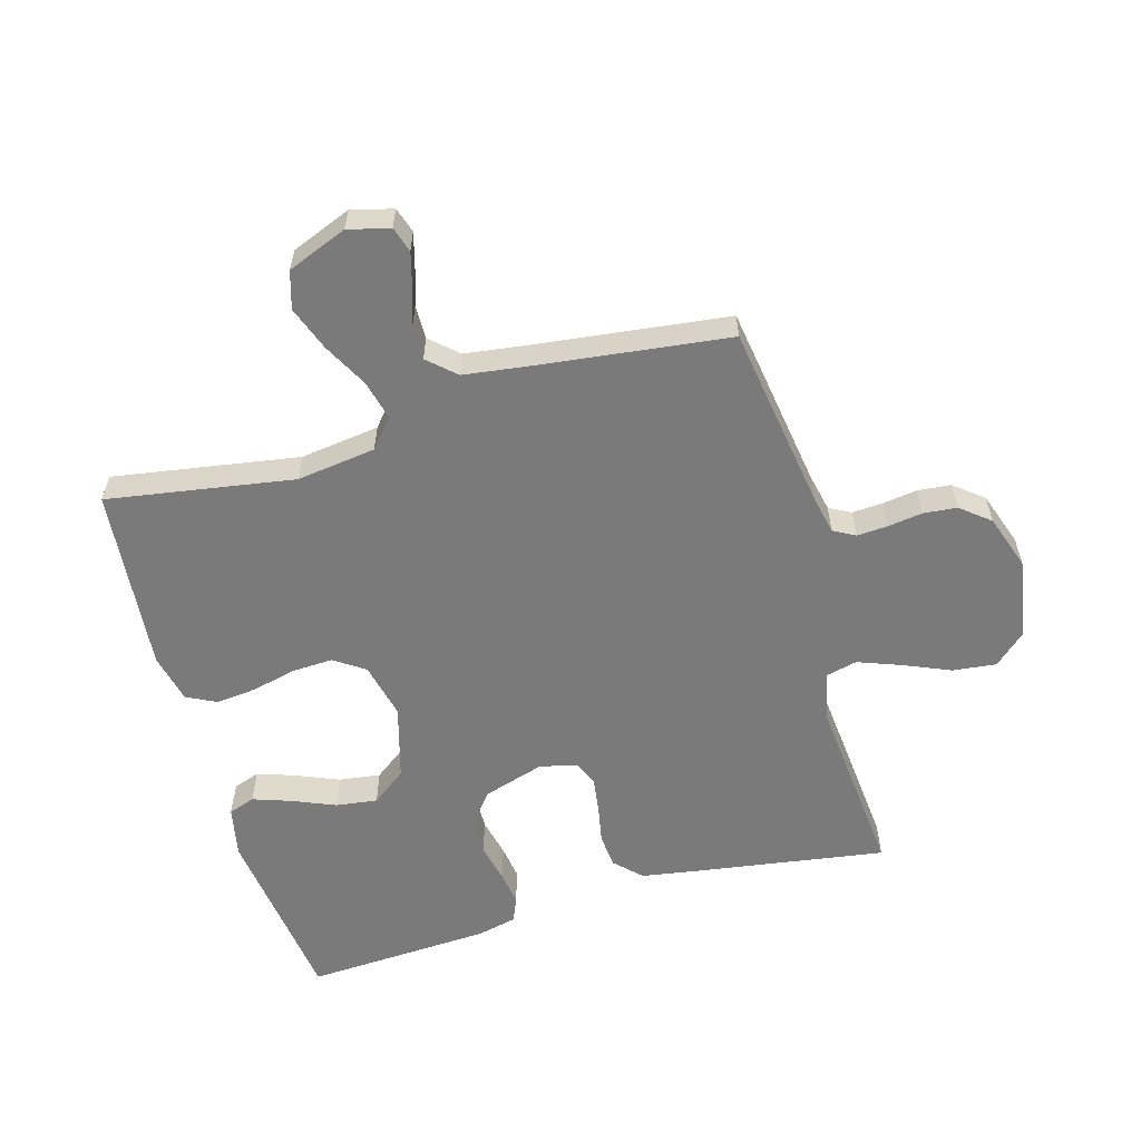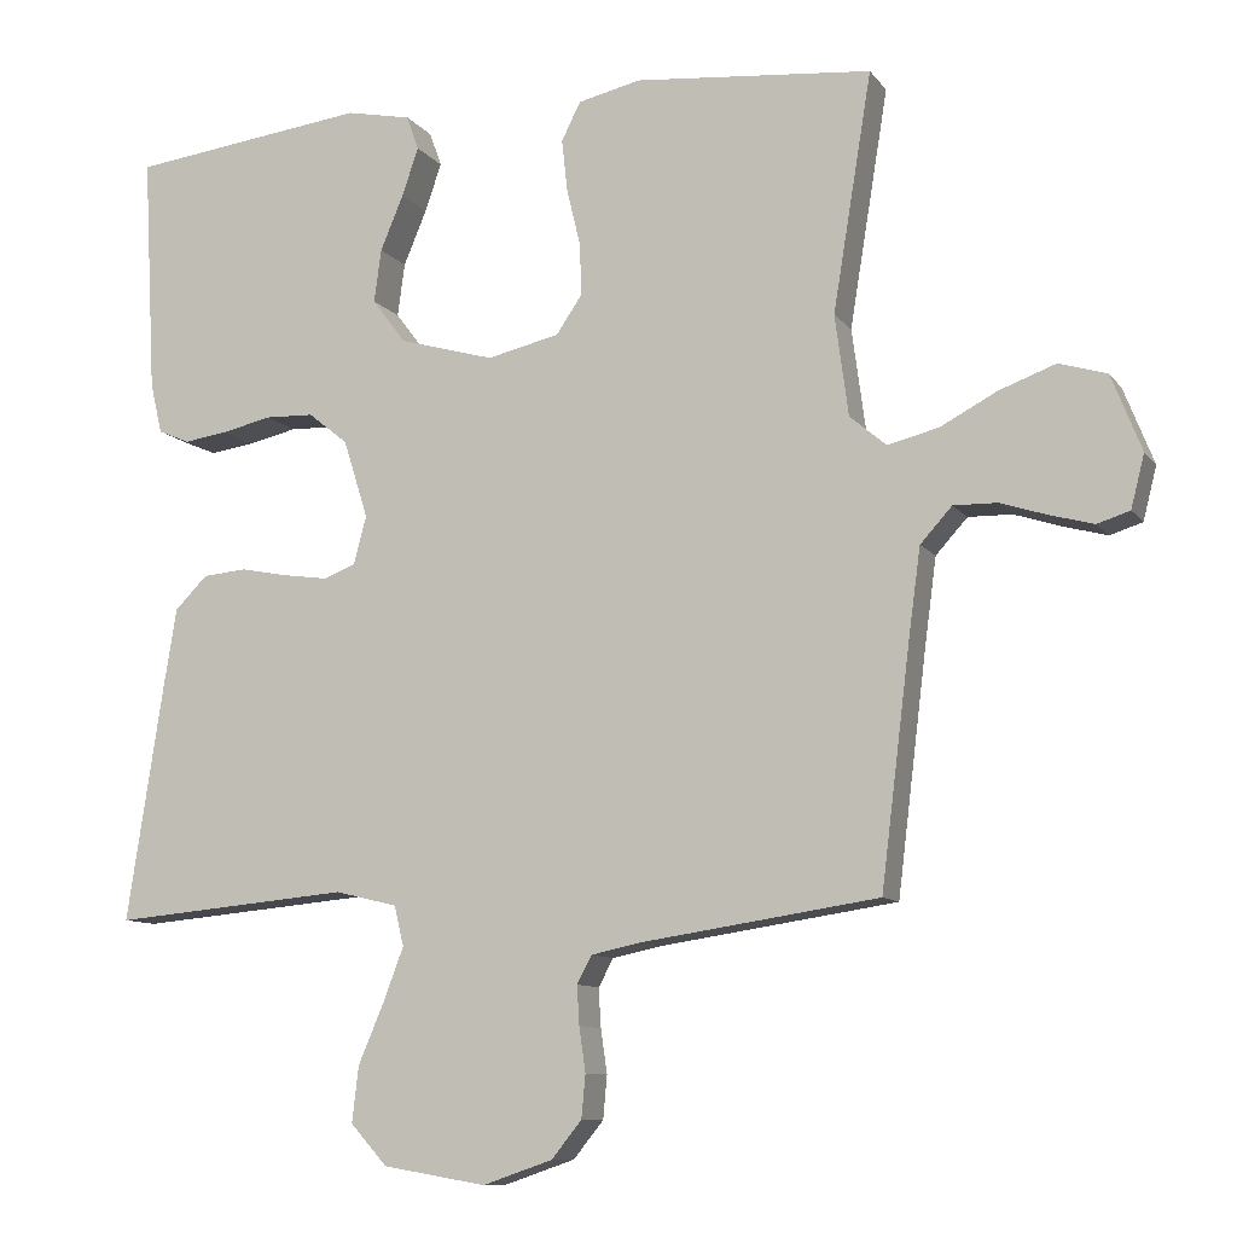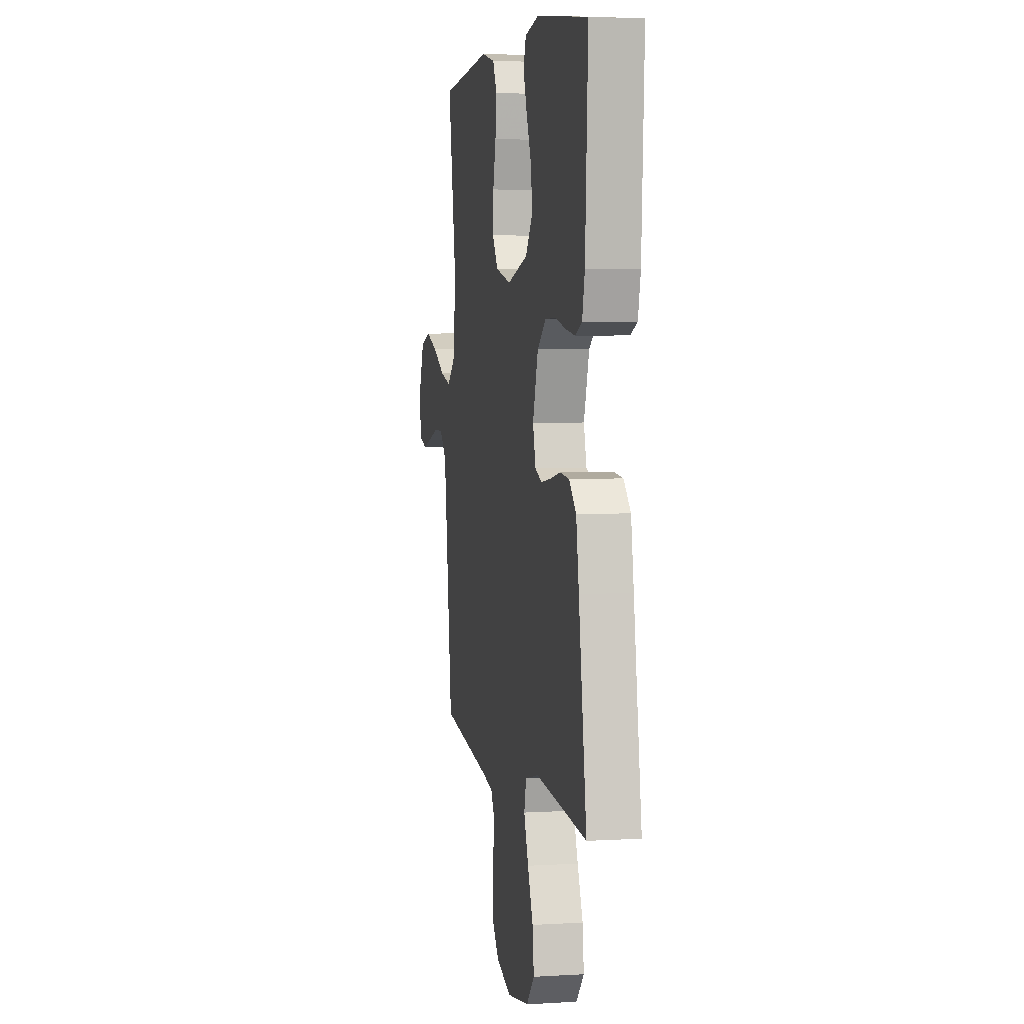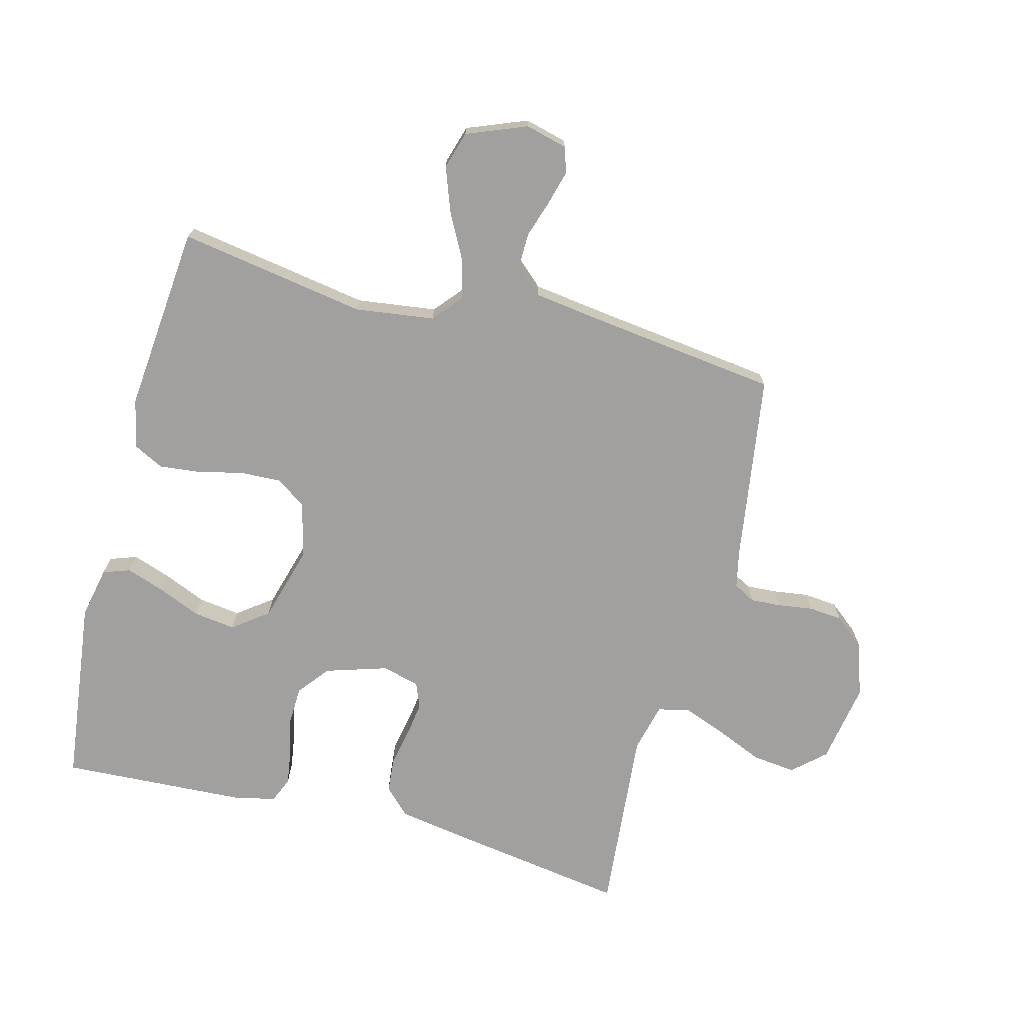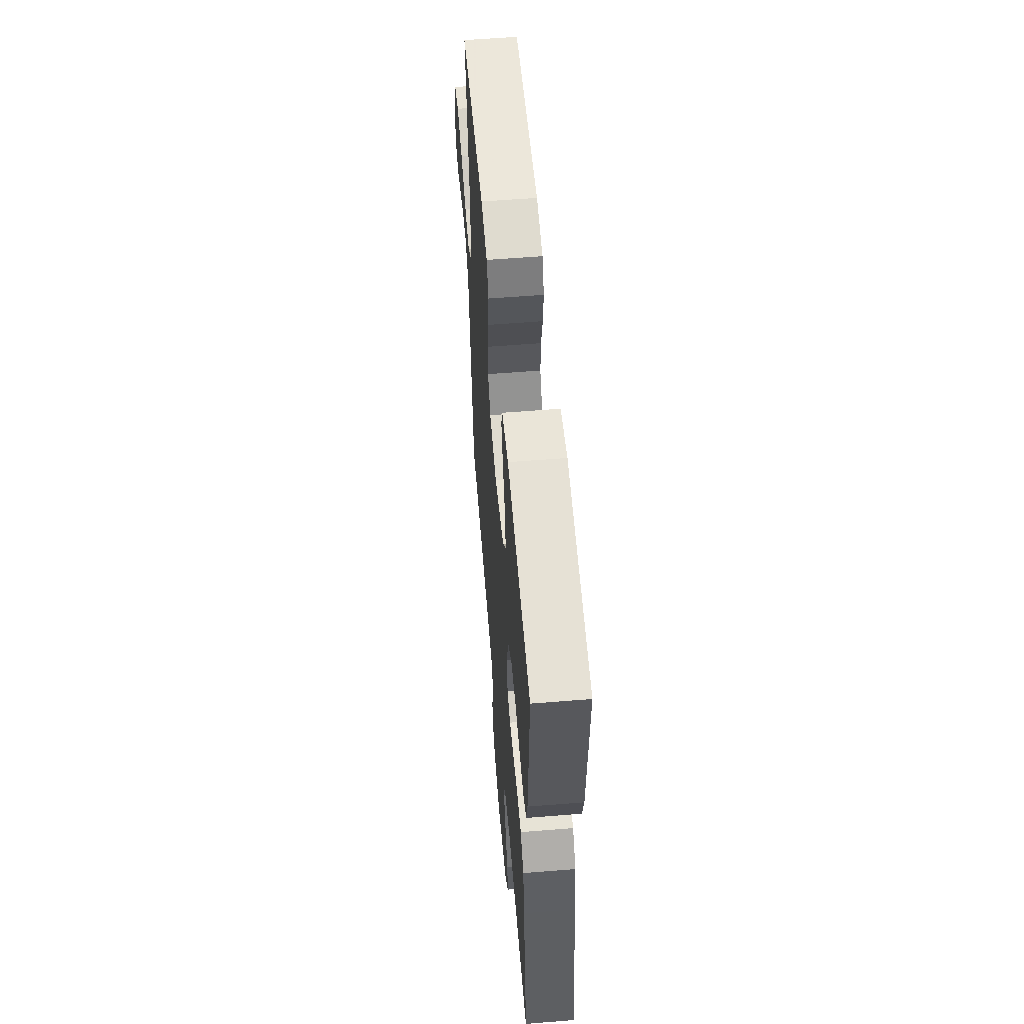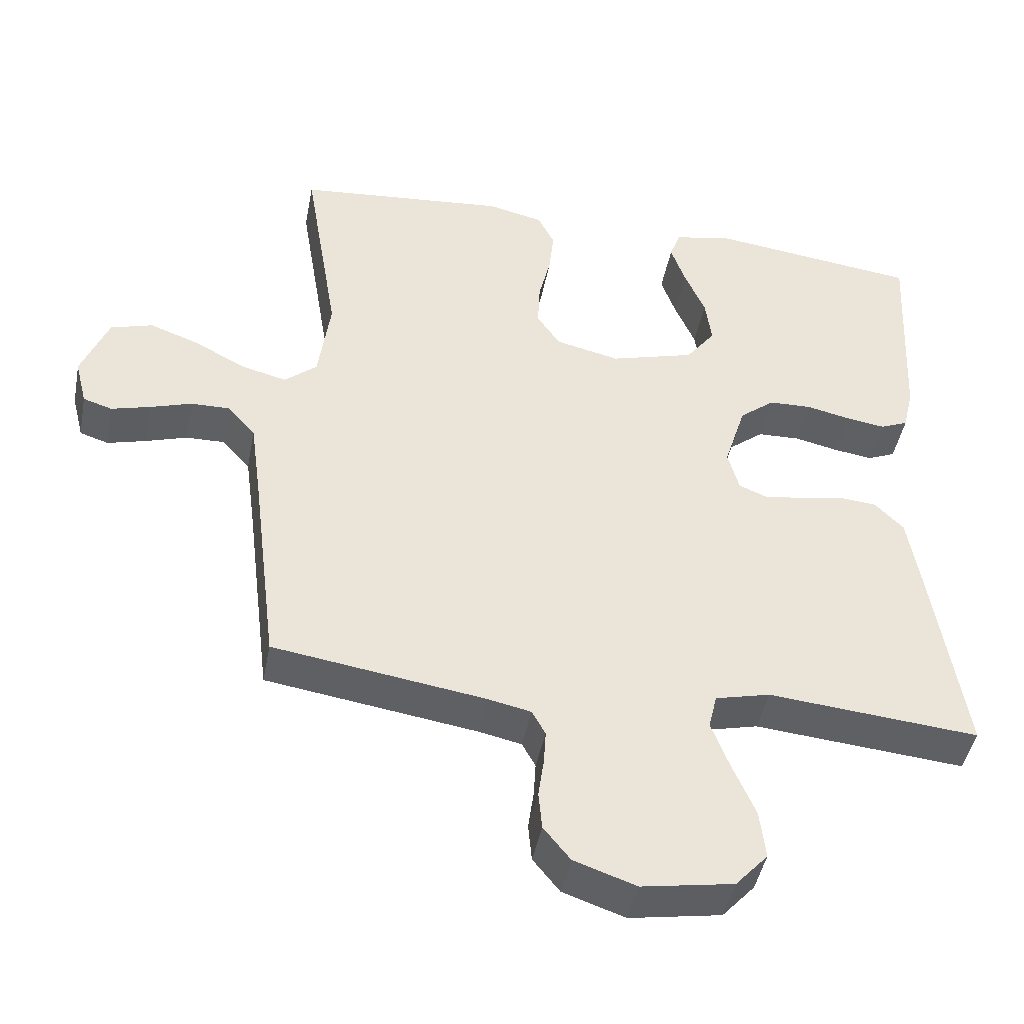
<metadata>
{"format":"obj","ext":"obj","renderer":"f3d","projection":"perspective","resolution":1024,"background":"white","views":[{"elev":-58.1,"azim":106.0,"up":"+Y"},{"elev":-9.9,"azim":21.3,"up":"+Z"},{"elev":4.5,"azim":-101.0,"up":"+Z"},{"elev":-71.8,"azim":75.3,"up":"+Y"},{"elev":57.8,"azim":-94.8,"up":"+Z"},{"elev":-44.8,"azim":169.2,"up":"+Z"}]}
</metadata>
<code>
v -0.5 0.07 0.5
v -0.2 0.07 0.537
v -0.118 0.07 0.52
v -0.103 0.07 0.477
v -0.124 0.07 0.416
v -0.153 0.07 0.347
v -0.162 0.07 0.28
v -0.12 0.07 0.224
v 0 0.07 0.19
v 0.091 0.07 0.211
v 0.124 0.07 0.26
v 0.121 0.07 0.326
v 0.104 0.07 0.397
v 0.097 0.07 0.462
v 0.121 0.07 0.51
v 0.2 0.07 0.528
v 0.5 0.07 0.5
v 0.451 0.07 0.2
v 0.468 0.07 0.073
v 0.514 0.07 0.034
v 0.578 0.07 0.05
v 0.65 0.07 0.088
v 0.721 0.07 0.114
v 0.781 0.07 0.096
v 0.819 0.07 0
v 0.802 0.07 -0.067
v 0.761 0.07 -0.08
v 0.706 0.07 -0.065
v 0.647 0.07 -0.046
v 0.592 0.07 -0.045
v 0.552 0.07 -0.089
v 0.537 0.07 -0.2
v 0.5 0.07 -0.5
v 0.2 0.07 -0.545
v 0.139 0.07 -0.558
v 0.12 0.07 -0.593
v 0.123 0.07 -0.642
v 0.131 0.07 -0.698
v 0.126 0.07 -0.752
v 0.088 0.07 -0.799
v 0 0.07 -0.829
v -0.13 0.07 -0.807
v -0.176 0.07 -0.756
v -0.168 0.07 -0.686
v -0.136 0.07 -0.611
v -0.11 0.07 -0.542
v -0.122 0.07 -0.492
v -0.2 0.07 -0.473
v -0.5 0.07 -0.5
v -0.454 0.07 -0.2
v -0.438 0.07 -0.102
v -0.397 0.07 -0.061
v -0.342 0.07 -0.056
v -0.281 0.07 -0.068
v -0.225 0.07 -0.076
v -0.185 0.07 -0.06
v -0.169 0.07 0
v -0.2 0.07 0.099
v -0.25 0.07 0.139
v -0.311 0.07 0.141
v -0.374 0.07 0.127
v -0.429 0.07 0.119
v -0.469 0.07 0.136
v -0.484 0.07 0.2
v -0.5 0 0.5
v -0.2 0 0.537
v -0.118 0 0.52
v -0.103 0 0.477
v -0.124 0 0.416
v -0.153 0 0.347
v -0.162 0 0.28
v -0.12 0 0.224
v 0 0 0.19
v 0.091 0 0.211
v 0.124 0 0.26
v 0.121 0 0.326
v 0.104 0 0.397
v 0.097 0 0.462
v 0.121 0 0.51
v 0.2 0 0.528
v 0.5 0 0.5
v 0.451 0 0.2
v 0.468 0 0.073
v 0.514 0 0.034
v 0.578 0 0.05
v 0.65 0 0.088
v 0.721 0 0.114
v 0.781 0 0.096
v 0.819 0 0
v 0.802 0 -0.067
v 0.761 0 -0.08
v 0.706 0 -0.065
v 0.647 0 -0.046
v 0.592 0 -0.045
v 0.552 0 -0.089
v 0.537 0 -0.2
v 0.5 0 -0.5
v 0.2 0 -0.545
v 0.139 0 -0.558
v 0.12 0 -0.593
v 0.123 0 -0.642
v 0.131 0 -0.698
v 0.126 0 -0.752
v 0.088 0 -0.799
v 0 0 -0.829
v -0.13 0 -0.807
v -0.176 0 -0.756
v -0.168 0 -0.686
v -0.136 0 -0.611
v -0.11 0 -0.542
v -0.122 0 -0.492
v -0.2 0 -0.473
v -0.5 0 -0.5
v -0.454 0 -0.2
v -0.438 0 -0.102
v -0.397 0 -0.061
v -0.342 0 -0.056
v -0.281 0 -0.068
v -0.225 0 -0.076
v -0.185 0 -0.06
v -0.169 0 0
v -0.2 0 0.099
v -0.25 0 0.139
v -0.311 0 0.141
v -0.374 0 0.127
v -0.429 0 0.119
v -0.469 0 0.136
v -0.484 0 0.2
f 4 5 6
f 3 4 6
f 2 3 6
f 1 2 6
f 64 1 6
f 63 64 6
f 62 63 6
f 61 62 6
f 60 61 6
f 59 60 6 7
f 58 59 7 8
f 57 58 8 9
f 56 57 9 10
f 52 53 54
f 51 52 54
f 50 51 54
f 49 50 54
f 48 49 54
f 47 48 54 55
f 43 44 45
f 42 43 45
f 41 42 45
f 40 41 45
f 39 40 45
f 38 39 45
f 37 38 45
f 36 37 45 46
f 35 36 46 47
f 32 33 34
f 47 55 56
f 35 47 56
f 34 35 56
f 32 34 56
f 31 32 56
f 27 28 29
f 26 27 29
f 25 26 29
f 24 25 29
f 23 24 29
f 22 23 29
f 21 22 29
f 20 21 29 30
f 16 17 18
f 15 16 18
f 14 15 18
f 13 14 18
f 12 13 18
f 11 12 18 19
f 20 30 31
f 19 20 31
f 11 19 31
f 10 11 31
f 10 31 56
f 70 69 68
f 70 68 67
f 70 67 66
f 70 66 65
f 70 65 128
f 70 128 127
f 70 127 126
f 70 126 125
f 70 125 124
f 71 70 124 123
f 72 71 123 122
f 73 72 122 121
f 74 73 121 120
f 118 117 116
f 118 116 115
f 118 115 114
f 118 114 113
f 118 113 112
f 119 118 112 111
f 109 108 107
f 109 107 106
f 109 106 105
f 109 105 104
f 109 104 103
f 109 103 102
f 109 102 101
f 110 109 101 100
f 111 110 100 99
f 98 97 96
f 120 119 111
f 120 111 99
f 120 99 98
f 120 98 96
f 120 96 95
f 93 92 91
f 93 91 90
f 93 90 89
f 93 89 88
f 93 88 87
f 93 87 86
f 93 86 85
f 94 93 85 84
f 82 81 80
f 82 80 79
f 82 79 78
f 82 78 77
f 82 77 76
f 83 82 76 75
f 95 94 84
f 95 84 83
f 95 83 75
f 95 75 74
f 120 95 74
f 1 65 66 2
f 2 66 67 3
f 3 67 68 4
f 4 68 69 5
f 5 69 70 6
f 6 70 71 7
f 7 71 72 8
f 8 72 73 9
f 9 73 74 10
f 10 74 75 11
f 11 75 76 12
f 12 76 77 13
f 13 77 78 14
f 14 78 79 15
f 15 79 80 16
f 16 80 81 17
f 17 81 82 18
f 18 82 83 19
f 19 83 84 20
f 20 84 85 21
f 21 85 86 22
f 22 86 87 23
f 23 87 88 24
f 24 88 89 25
f 25 89 90 26
f 26 90 91 27
f 27 91 92 28
f 28 92 93 29
f 29 93 94 30
f 30 94 95 31
f 31 95 96 32
f 32 96 97 33
f 33 97 98 34
f 34 98 99 35
f 35 99 100 36
f 36 100 101 37
f 37 101 102 38
f 38 102 103 39
f 39 103 104 40
f 40 104 105 41
f 41 105 106 42
f 42 106 107 43
f 43 107 108 44
f 44 108 109 45
f 45 109 110 46
f 46 110 111 47
f 47 111 112 48
f 48 112 113 49
f 49 113 114 50
f 50 114 115 51
f 51 115 116 52
f 52 116 117 53
f 53 117 118 54
f 54 118 119 55
f 55 119 120 56
f 56 120 121 57
f 57 121 122 58
f 58 122 123 59
f 59 123 124 60
f 60 124 125 61
f 61 125 126 62
f 62 126 127 63
f 63 127 128 64
f 64 128 65 1

</code>
